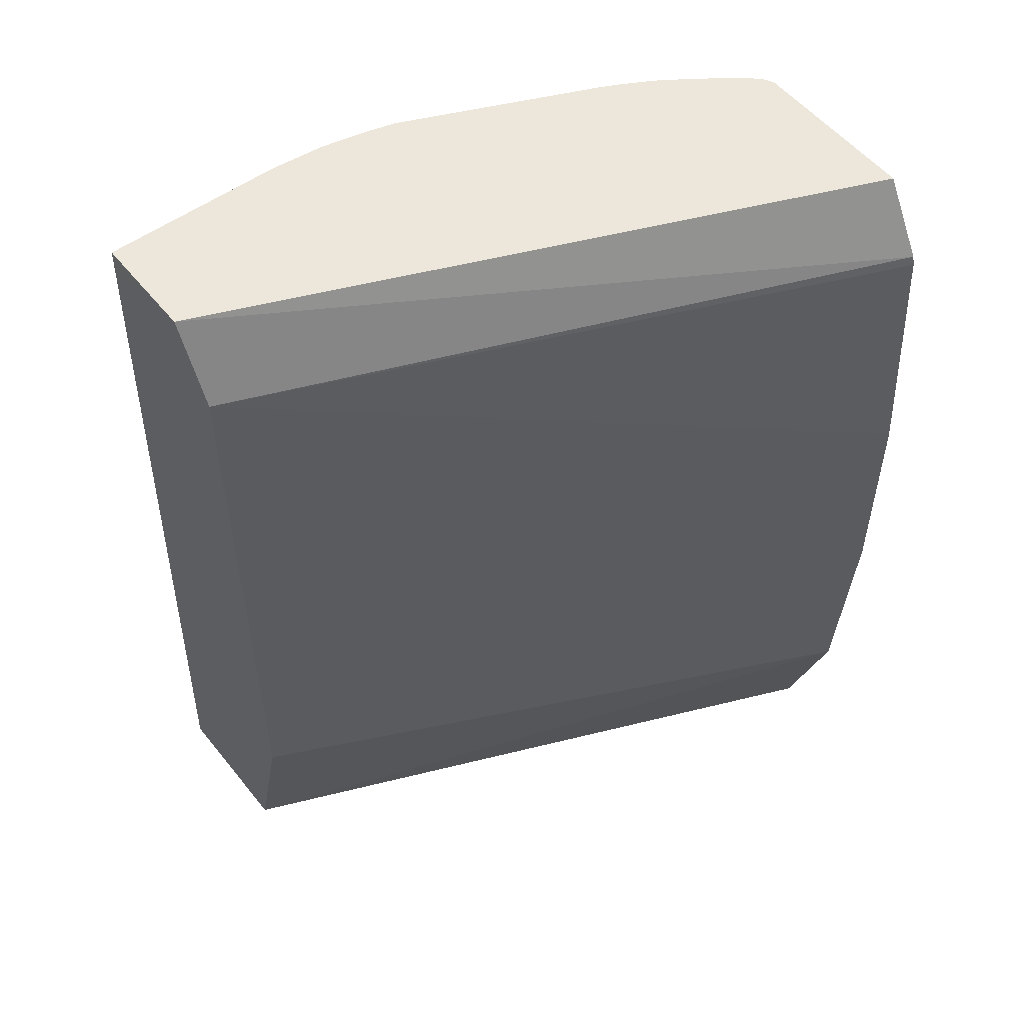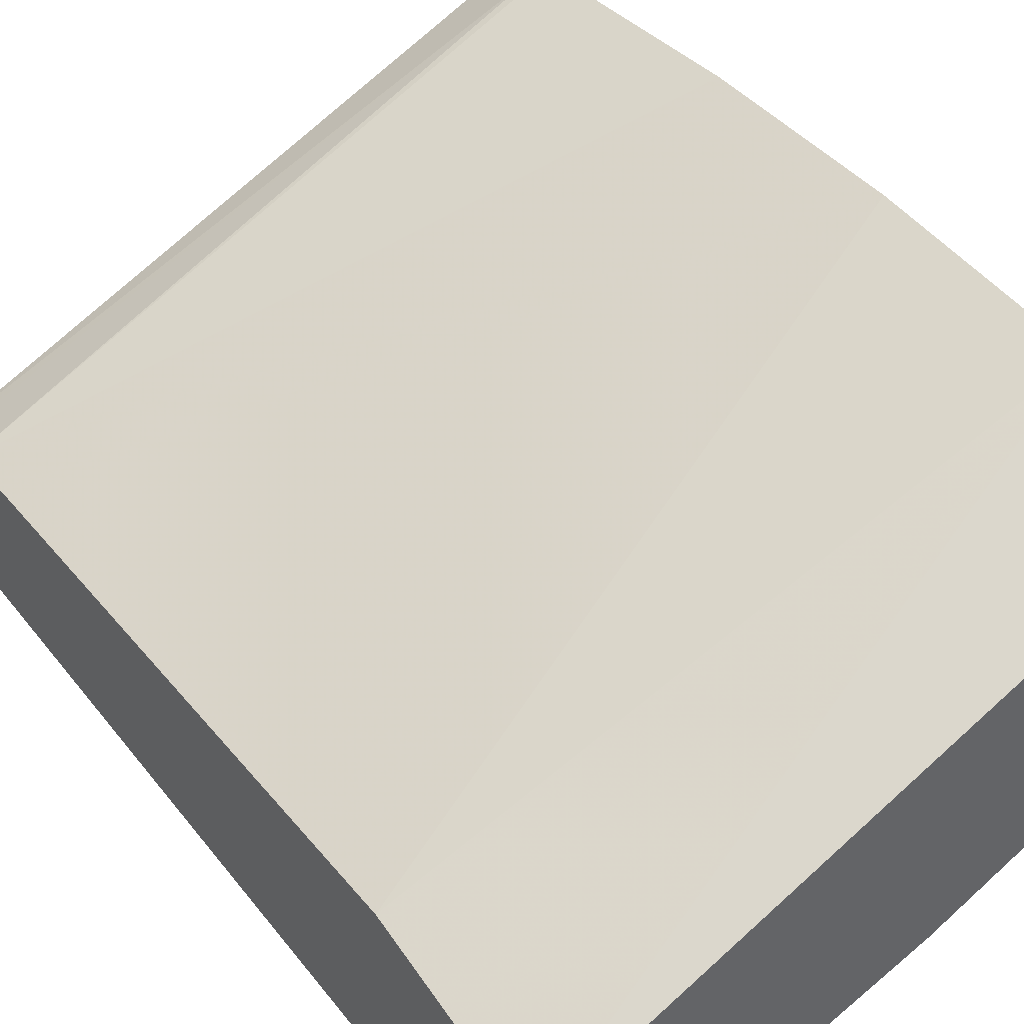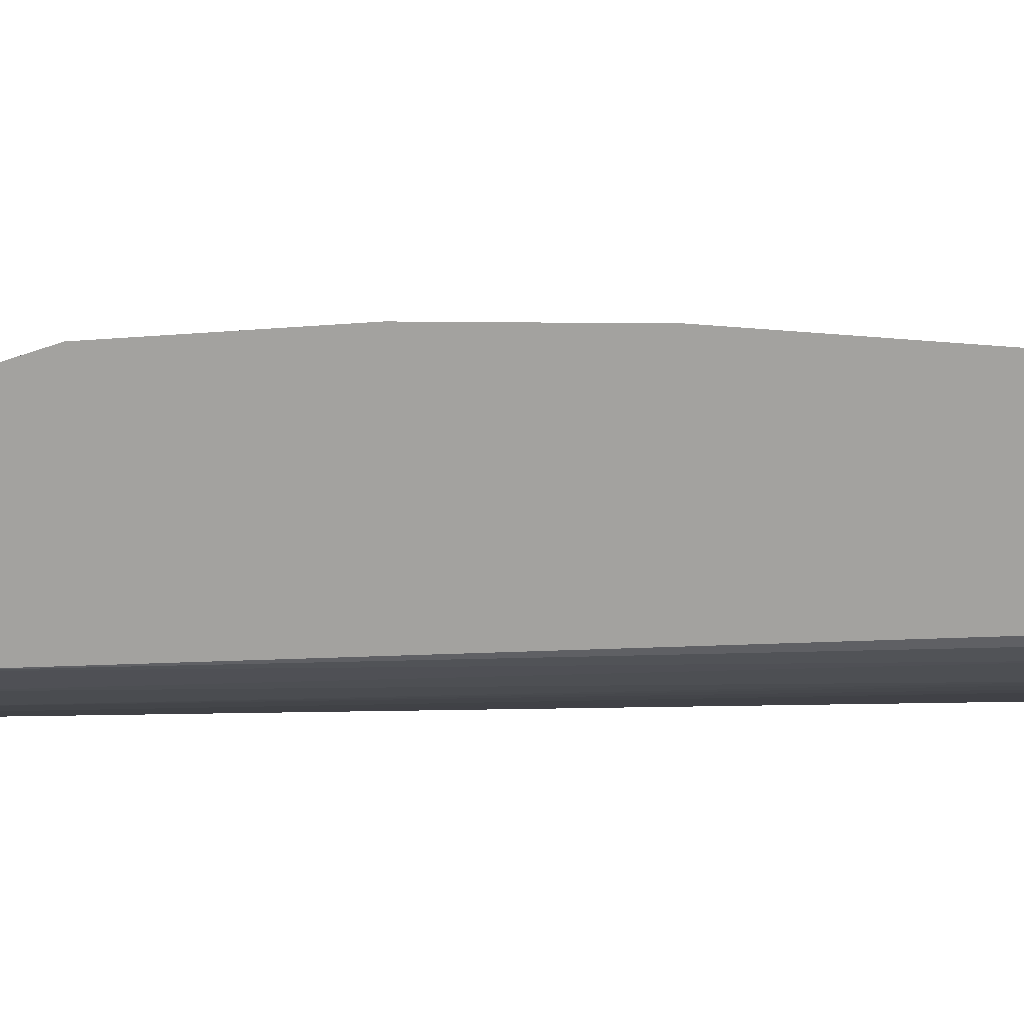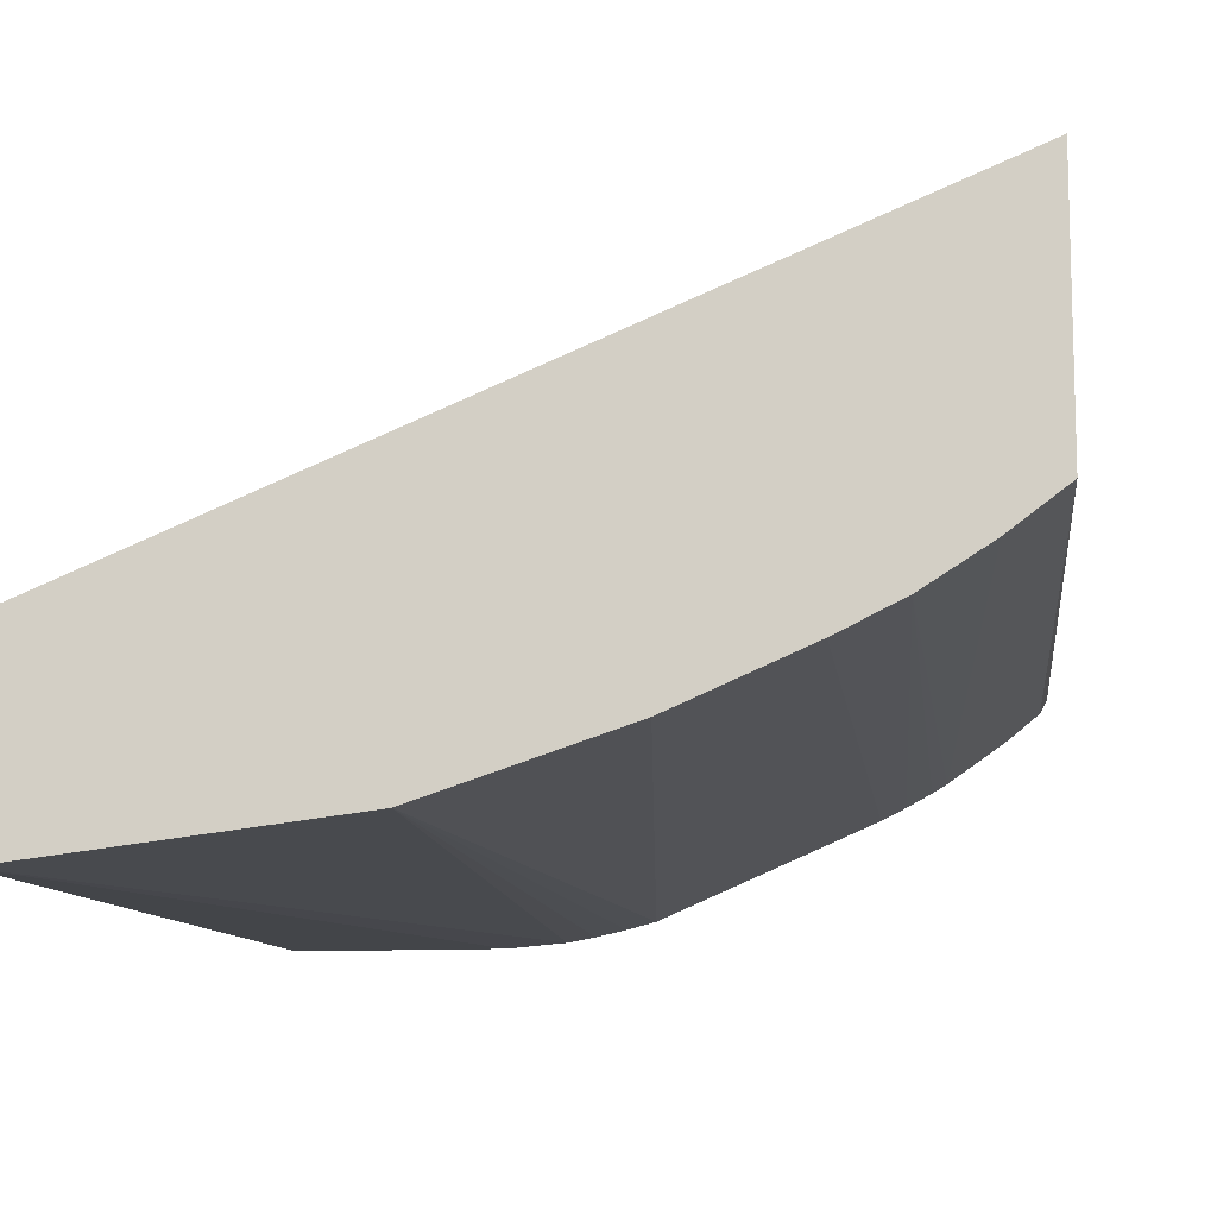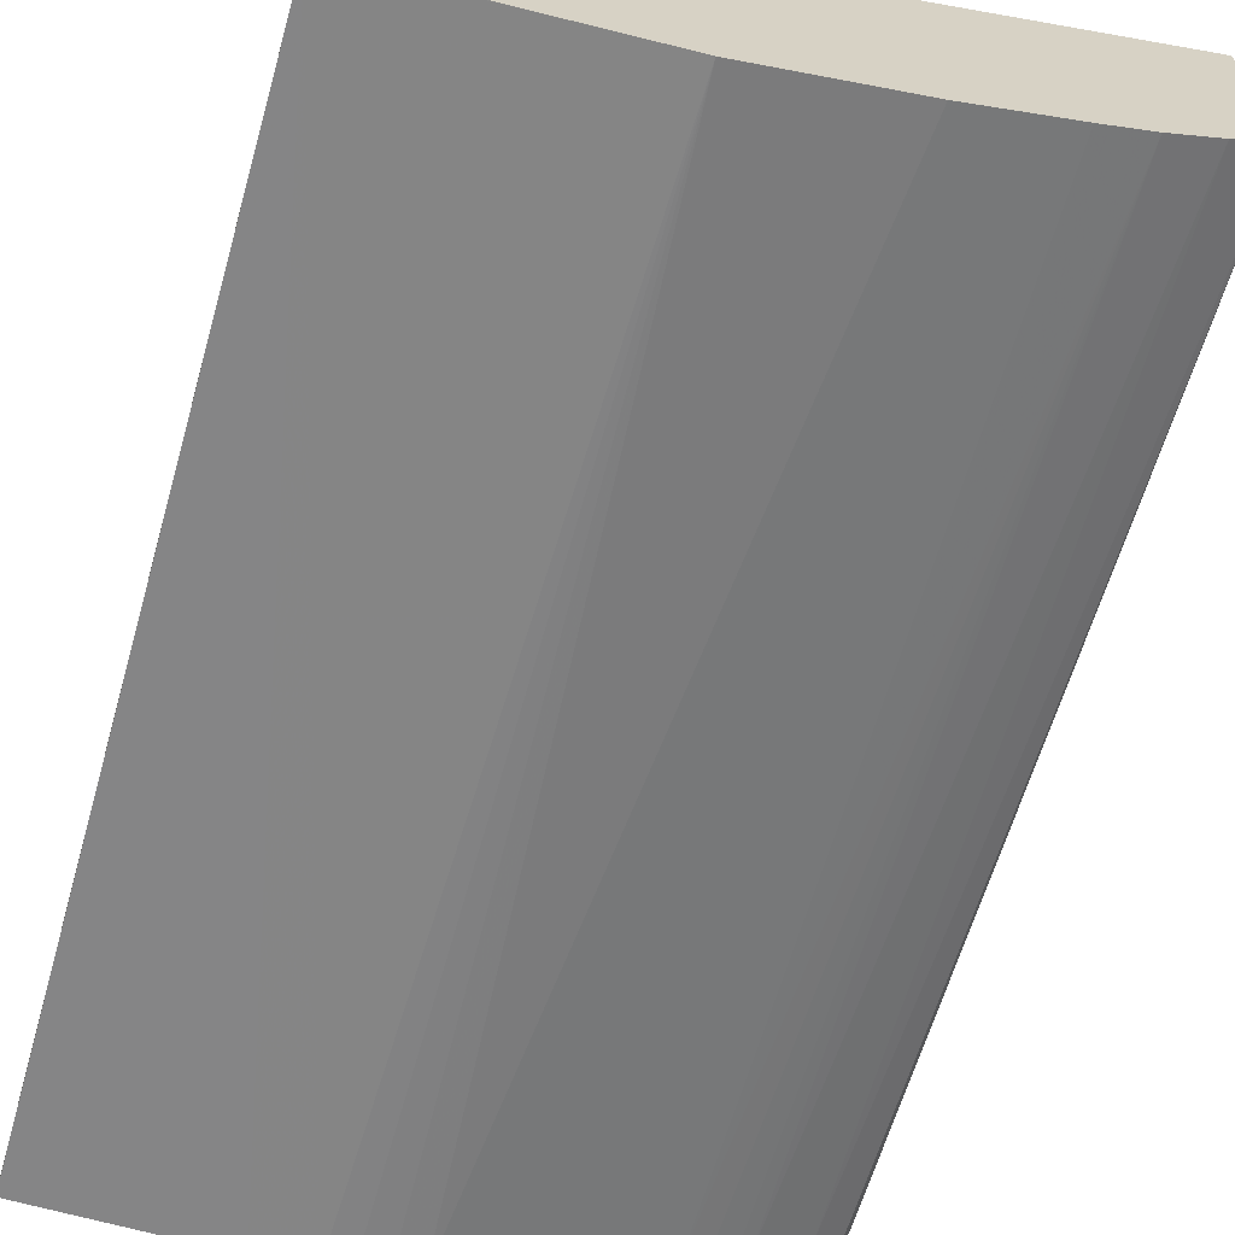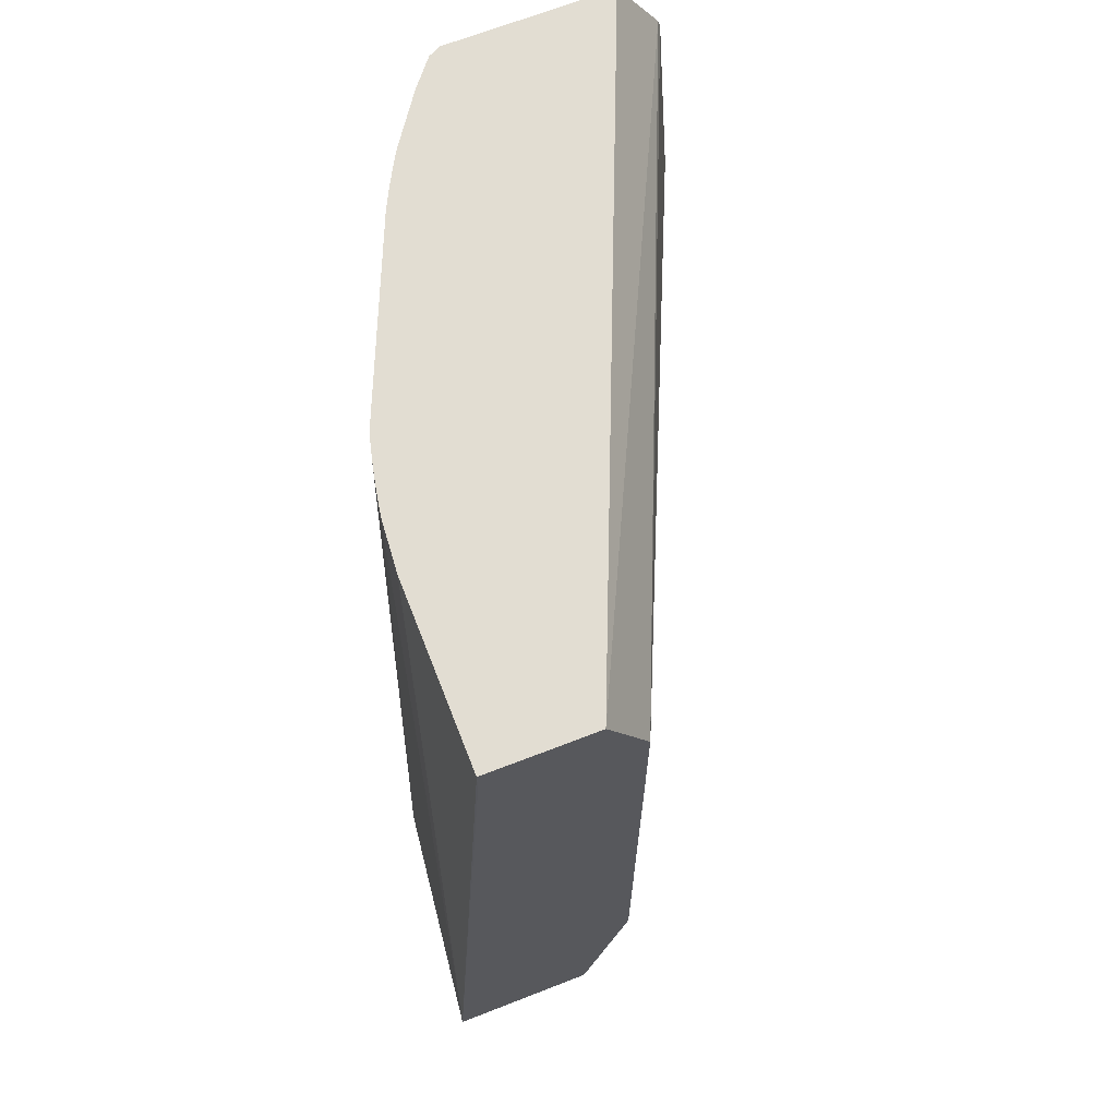
<metadata>
{"format":"obj","ext":"obj","renderer":"f3d","projection":"perspective","resolution":1024,"background":"white","views":[{"elev":53.5,"azim":-37.8,"up":"+Y"},{"elev":42.6,"azim":-36.1,"up":"+Z"},{"elev":17.4,"azim":91.7,"up":"+Z"},{"elev":-12.0,"azim":6.4,"up":"+Z"},{"elev":-64.9,"azim":-16.0,"up":"+Z"},{"elev":68.2,"azim":-111.3,"up":"+Y"}]}
</metadata>
<code>
v -0.0001086 -0.8511 -0.4254
v -0.0001086 -0.8511 -0.3672
v -0.0001086 -0.8509 -0.4254
v 1.341e-05 -0.8511 -0.4254
v 0.2492 -0.8511 -0.262
v 0.2492 -0.7927 -0.2428
v -0.0001086 -0.7735 -0.3481
v 1.341e-05 -0.8507 -0.4254
v -0.0001086 -0.5027 -0.4061
v -3.539e-05 -0.4903 -0.4061
v 0.07735 -0.8511 -0.4159
v 0.2492 -0.8511 -0.3425
v 0.2492 -0.7026 -0.2364
v -0.0001086 -0.7734 -0.348
v 0.07052 -0.4903 -0.4061
v 0.0907 -0.4903 -0.4043
v -0.0001086 -0.4903 -0.3811
v 0.09636 -0.8511 -0.4135
v 0.2321 -0.8511 -0.3553
v 0.2361 -0.4903 -0.3398
v 0.2468 -0.4903 -0.331
v 0.2492 -0.4903 -0.3263
v 0.2492 -0.6187 -0.2364
v -0.0001086 -0.5221 -0.348
v 0.1001 -0.4903 -0.4026
v -0.0001086 -0.4903 -0.364
v 0.1543 -0.8511 -0.3942
v 0.1103 -0.4903 -0.4004
v 0.1202 -0.4903 -0.3978
v 0.2124 -0.8511 -0.3679
v 0.216 -0.4903 -0.3539
v 0.2492 -0.4903 -0.2604
v 0.2492 -0.5221 -0.2428
v 0.2492 -0.5184 -0.2437
v -0.0001086 -0.5092 -0.3545
v -0.0001086 -0.4963 -0.3609
v 0.1933 -0.8511 -0.3772
v 0.1942 -0.4903 -0.3657
v 0.2025 -0.4903 -0.3615
v 0.2111 -0.4903 -0.3568
v -0.0001086 -0.5029 -0.3576
f 13 24 14
f 13 23 24
f 12 21 22
f 12 20 21
f 12 19 20
f 10 16 15
f 10 25 16
f 10 28 25
f 10 31 40
f 10 38 29
f 10 39 38
f 10 40 39
f 10 20 31
f 10 21 20
f 10 22 21
f 10 32 22
f 10 29 28
f 16 25 18
f 34 41 35
f 18 28 29
f 10 26 32
f 34 36 41
f 30 40 31
f 30 39 40
f 30 38 39
f 30 37 38
f 27 38 37
f 18 25 28
f 27 29 38
f 26 36 34
f 24 34 35
f 24 33 34
f 23 33 24
f 19 31 20
f 19 30 31
f 18 29 27
f 26 34 32
f 10 17 26
f 11 16 18
f 8 16 11
f 1 37 30
f 1 27 37
f 1 18 27
f 1 11 18
f 1 4 11
f 1 8 4
f 1 3 8
f 1 9 3
f 1 17 9
f 1 26 17
f 1 36 26
f 1 41 36
f 1 35 41
f 1 24 35
f 1 14 24
f 1 2 7
f 9 17 10
f 1 30 19
f 1 19 12
f 1 7 14
f 1 5 2
f 1 12 5
f 8 10 15
f 6 14 7
f 6 13 14
f 5 13 6
f 5 23 13
f 5 33 23
f 5 34 33
f 8 15 16
f 5 22 32
f 5 12 22
f 4 8 11
f 3 10 8
f 3 9 10
f 5 32 34
f 2 6 7
f 2 5 6

</code>
